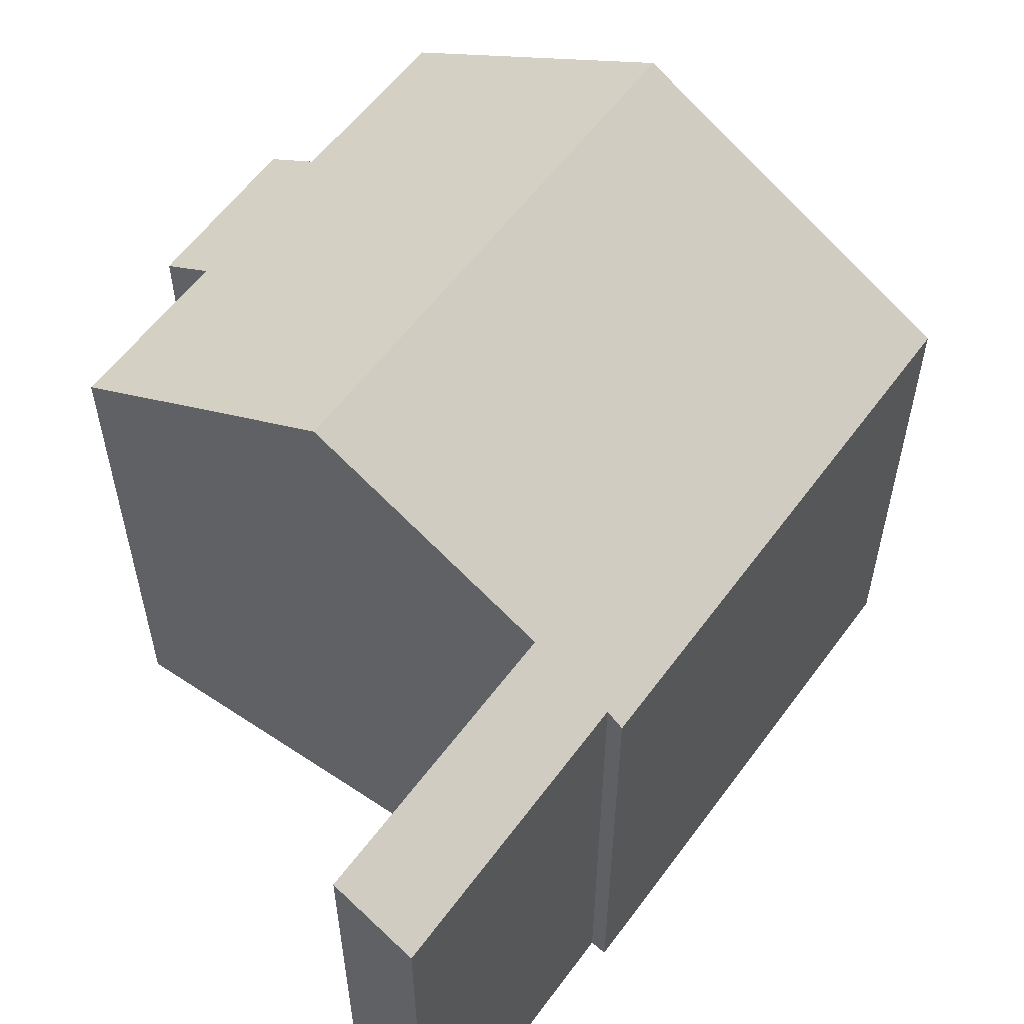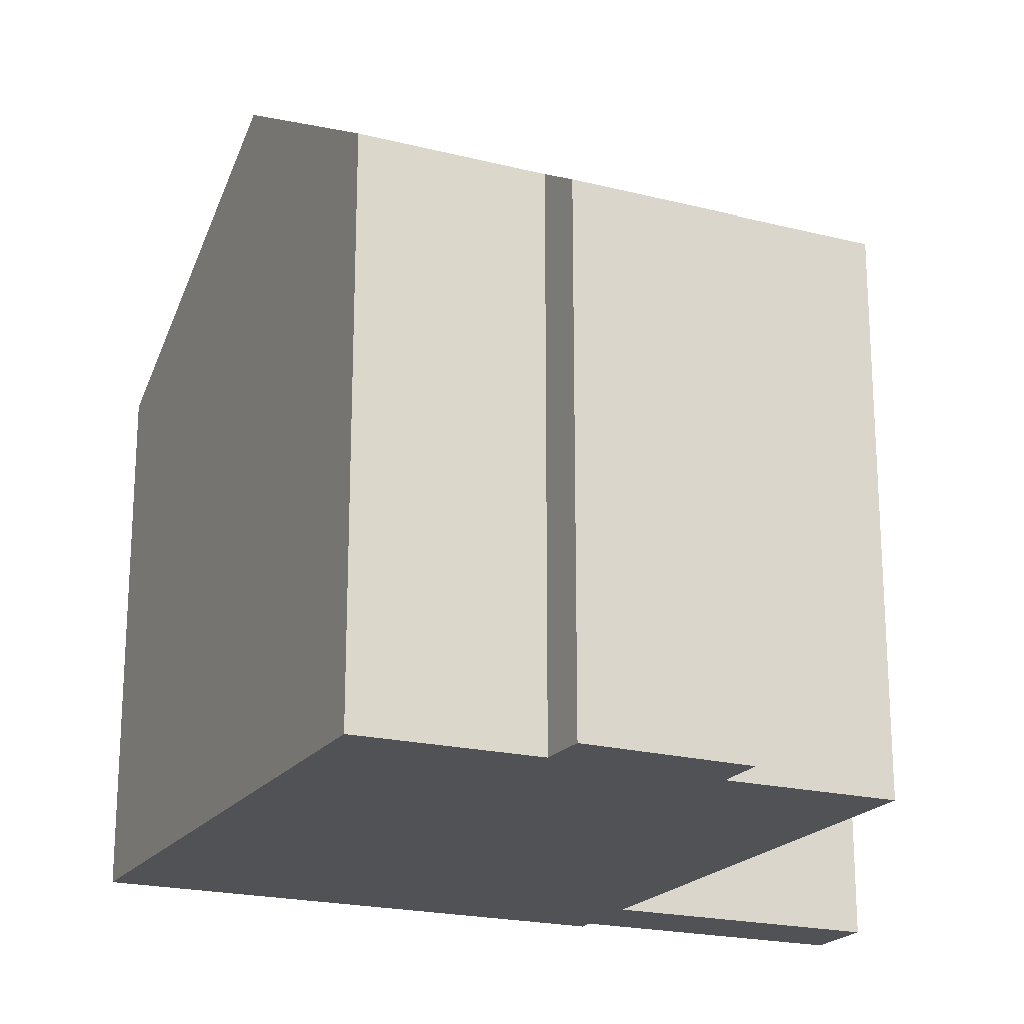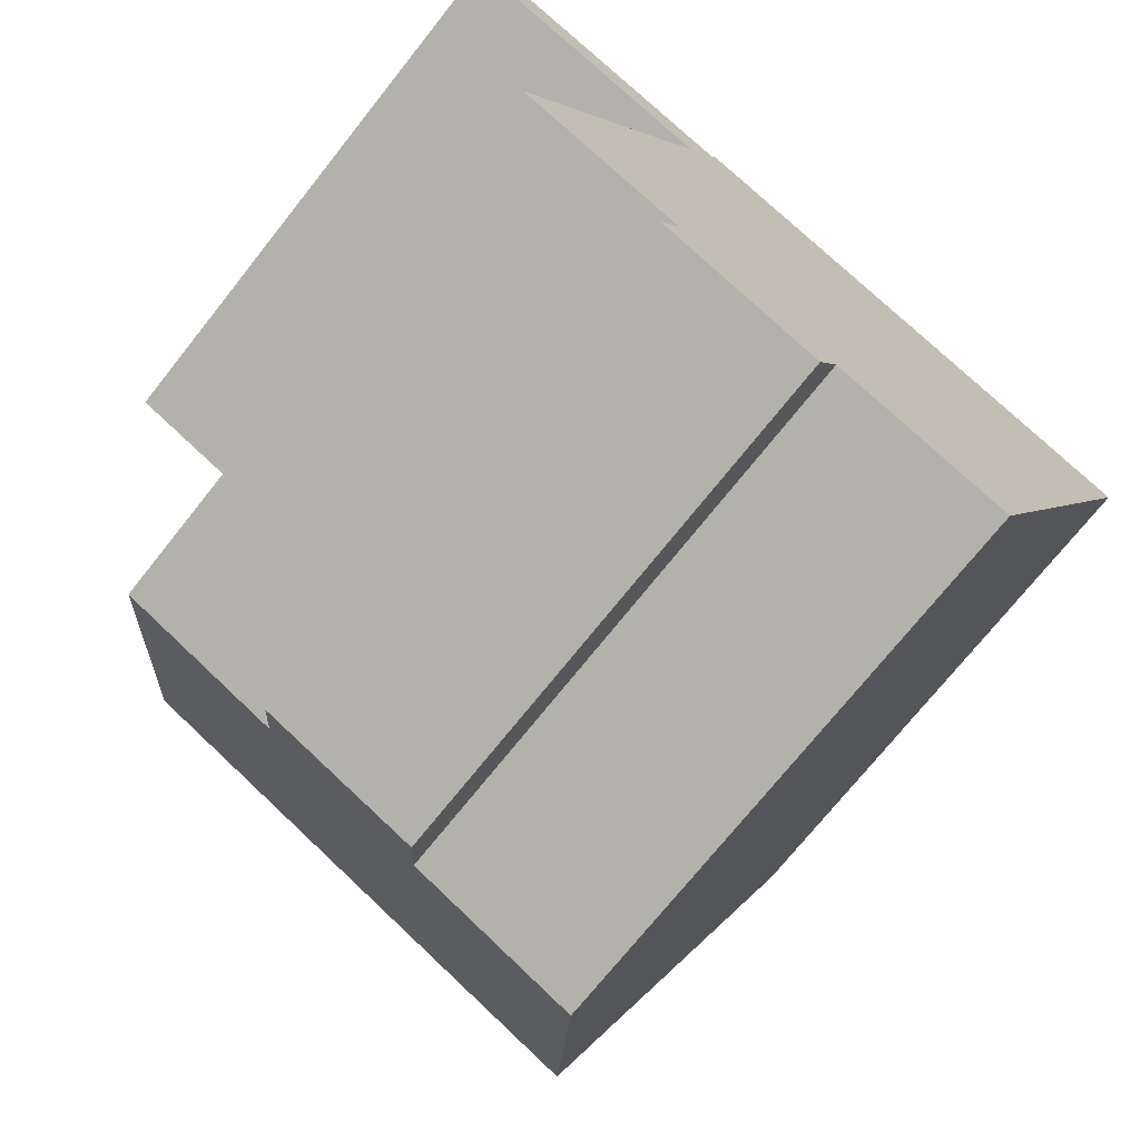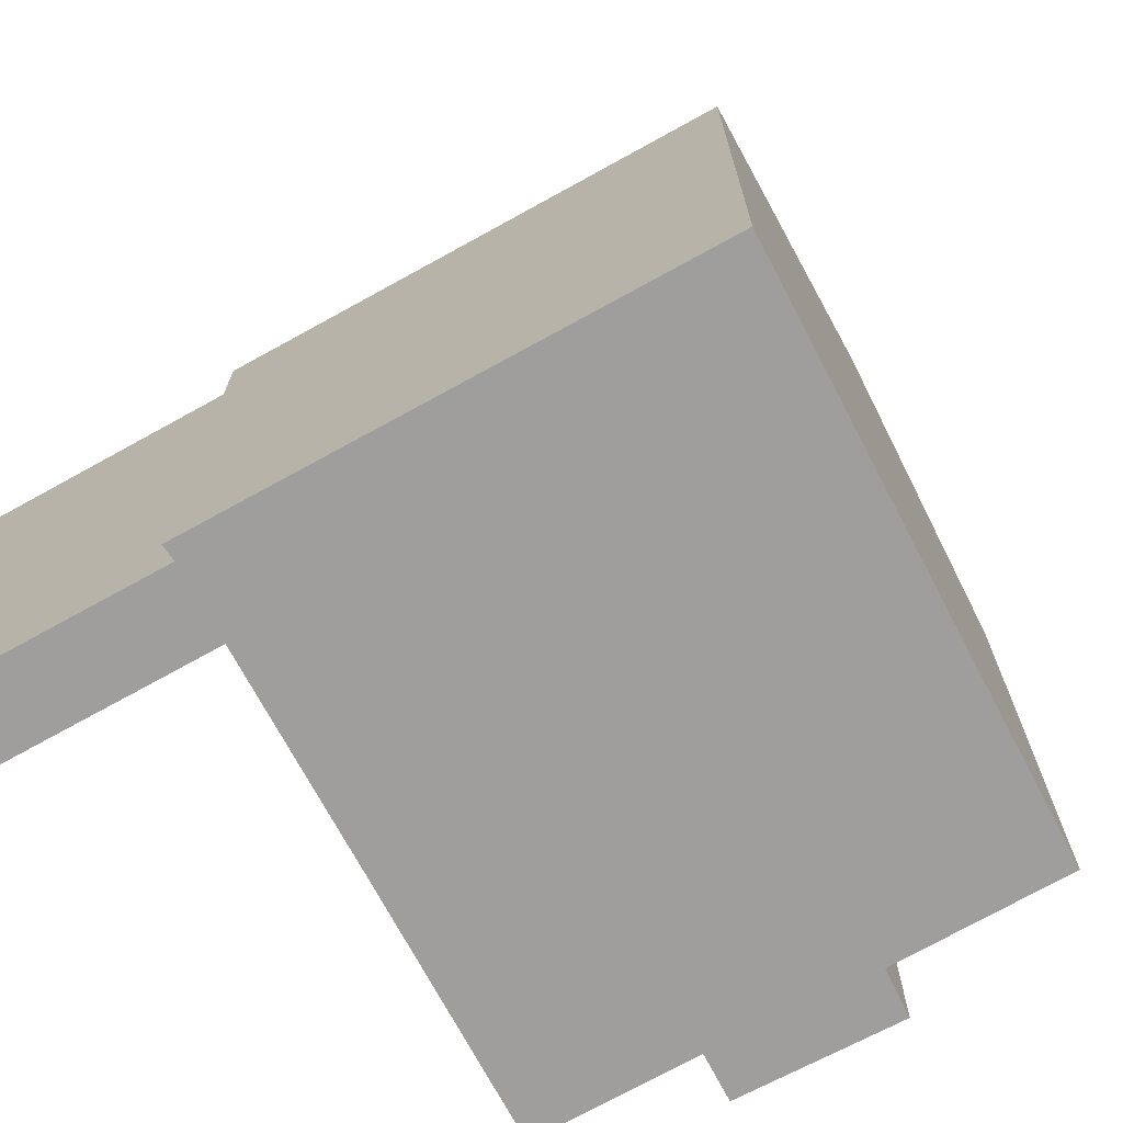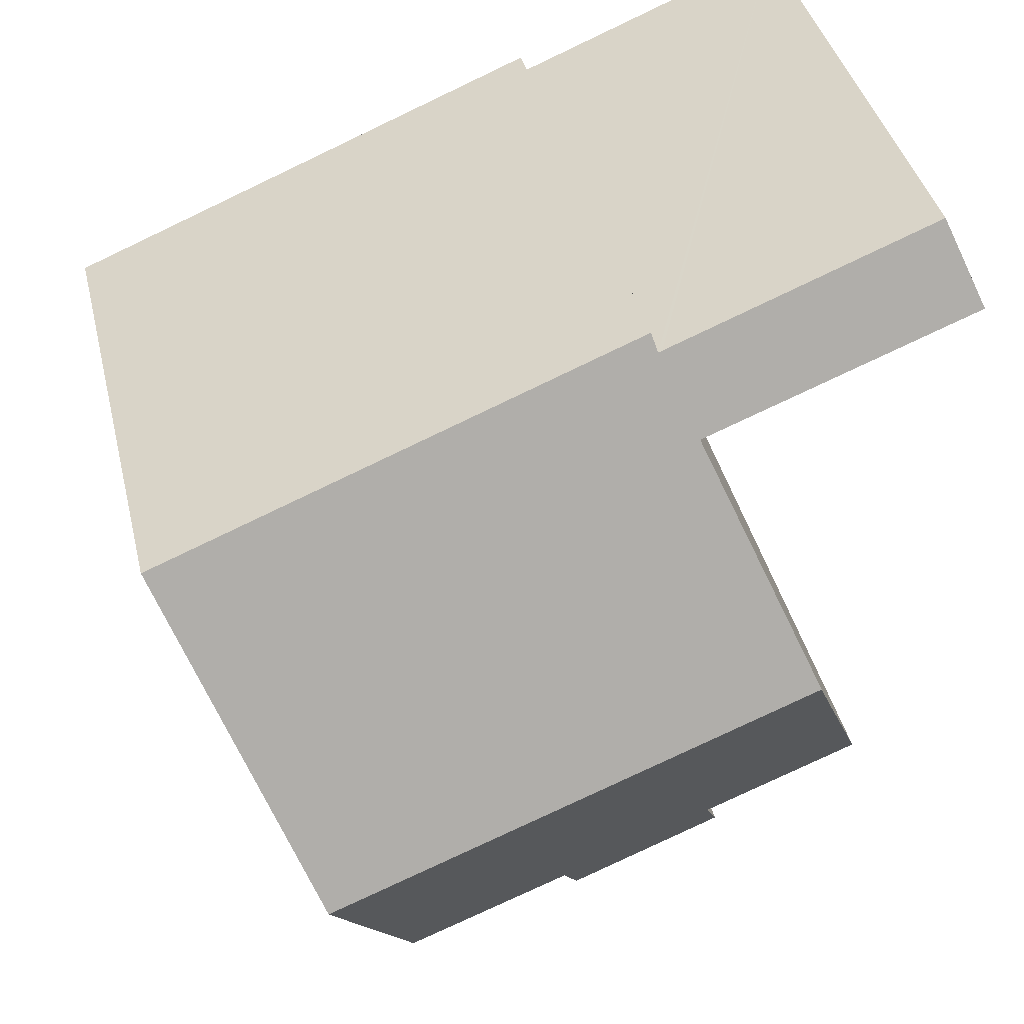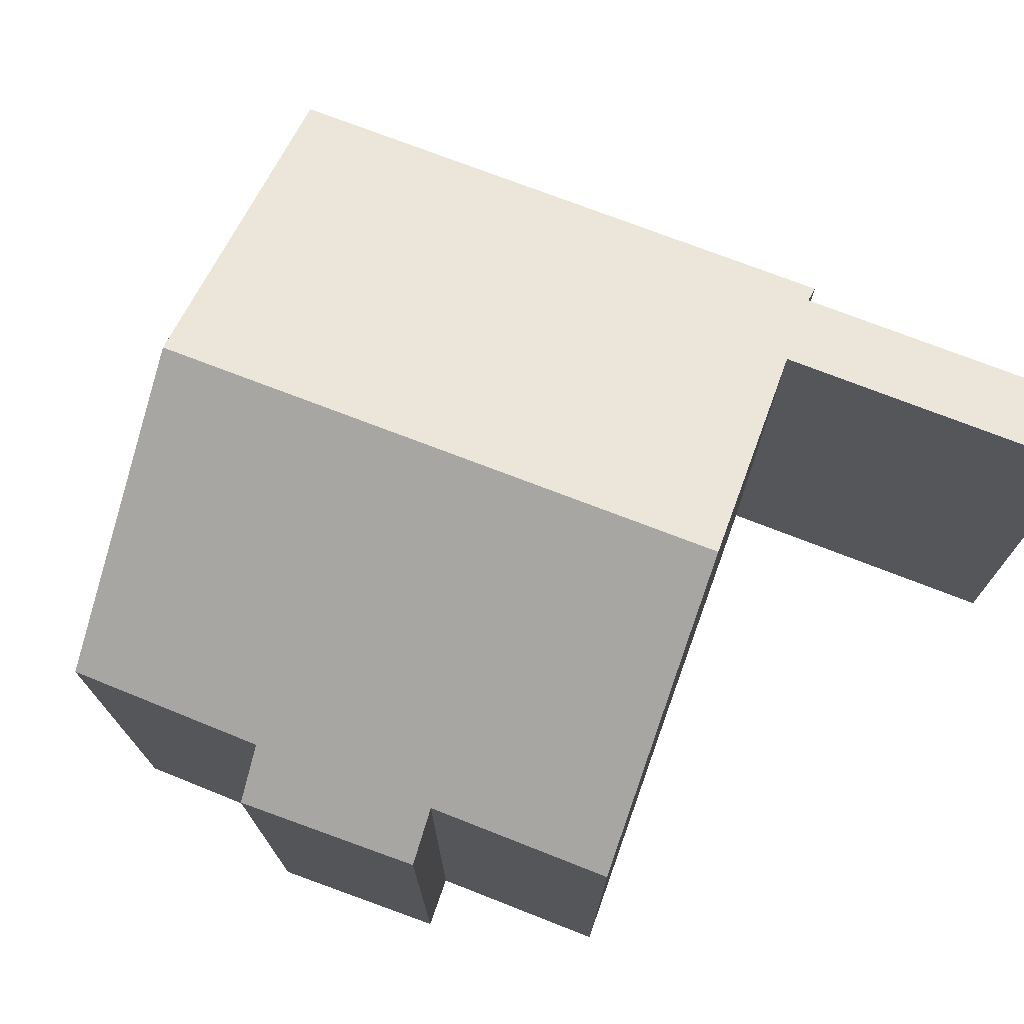
<metadata>
{"format":"obj","ext":"obj","renderer":"f3d","projection":"perspective","resolution":1024,"background":"white","views":[{"elev":58.0,"azim":-32.2,"up":"+Y"},{"elev":-20.7,"azim":177.3,"up":"+Y"},{"elev":-72.1,"azim":-38.4,"up":"+Z"},{"elev":-70.9,"azim":50.9,"up":"+Y"},{"elev":39.9,"azim":166.8,"up":"+Z"},{"elev":75.1,"azim":-137.2,"up":"+Y"}]}
</metadata>
<code>
v  3.19 14.34 -8.314
v  4.85 11.8 -13.74
v  1.433 11.78 -12.4
v  3.785 15.21 -6.912
v  7.758 11.14 -16.16
v  4.416 11.17 -14.75
v  8.222 11.77 -15.16
v  14.2 15.21 -11.1
v  11.85 11.8 -16.54
v  0.64 11.35 1.595
v  5.655 12.32 -2.244
v  0 12.34 7.555e-16
v  6.323 11.35 -0.68
v  5.748 12.32 -2.281
v  6.404 11.35 -0.712
v  6.506 11.14 -0.358
v  17 11.14 -4.584
v  16.82 11.42 -5.024
v  11.85 1.013e-15 -16.54
v  8.222 9.284e-16 -15.16
v  4.416 9.029e-16 -14.75
v  7.758 9.893e-16 -16.16
v  4.85 8.415e-16 -13.74
v  1.433 7.595e-16 -12.4
v  5.748 1.397e-16 -2.281
v  0 0 0
v  5.655 1.374e-16 -2.244
v  17 2.807e-16 -4.584
v  16.82 3.076e-16 -5.024
v  14.2 6.794e-16 -11.1
v  3.785 4.232e-16 -6.912
v  3.19 5.091e-16 -8.314
v  0.64 -9.767e-17 1.595
v  6.404 4.36e-17 -0.712
v  6.323 4.164e-17 -0.68
v  6.506 2.192e-17 -0.358
g defaultobject
f 1 2 3
f 2 1 4
f 2 5 6
f 5 2 4
f 5 4 7
f 7 4 8
f 7 8 9
f 10 11 12
f 11 10 13
f 11 13 14
f 14 8 4
f 8 14 13
f 8 13 15
f 8 15 16
f 8 16 17
f 8 17 18
f 19 7 9
f 7 19 20
f 5 21 6
f 21 5 22
f 23 3 2
f 3 23 24
f 25 11 14
f 11 25 12
f 12 25 26
f 26 25 27
f 20 5 7
f 5 20 22
f 28 18 17
f 18 28 8
f 8 28 9
f 9 28 29
f 9 29 19
f 19 29 30
f 6 23 2
f 23 6 21
f 1 14 4
f 14 1 3
f 14 3 24
f 14 24 31
f 14 31 25
f 31 24 32
f 33 13 10
f 13 33 15
f 15 33 34
f 34 33 35
f 16 28 17
f 28 16 36
f 26 10 12
f 10 26 33
f 34 16 15
f 16 34 36
f 33 27 25
f 27 33 26
f 36 29 28
f 29 36 34
f 29 34 30
f 30 34 35
f 30 35 25
f 25 35 33
f 30 25 31
f 30 31 19
f 19 31 32
f 19 32 23
f 23 32 24
f 19 23 20
f 23 22 20
f 22 23 21

</code>
